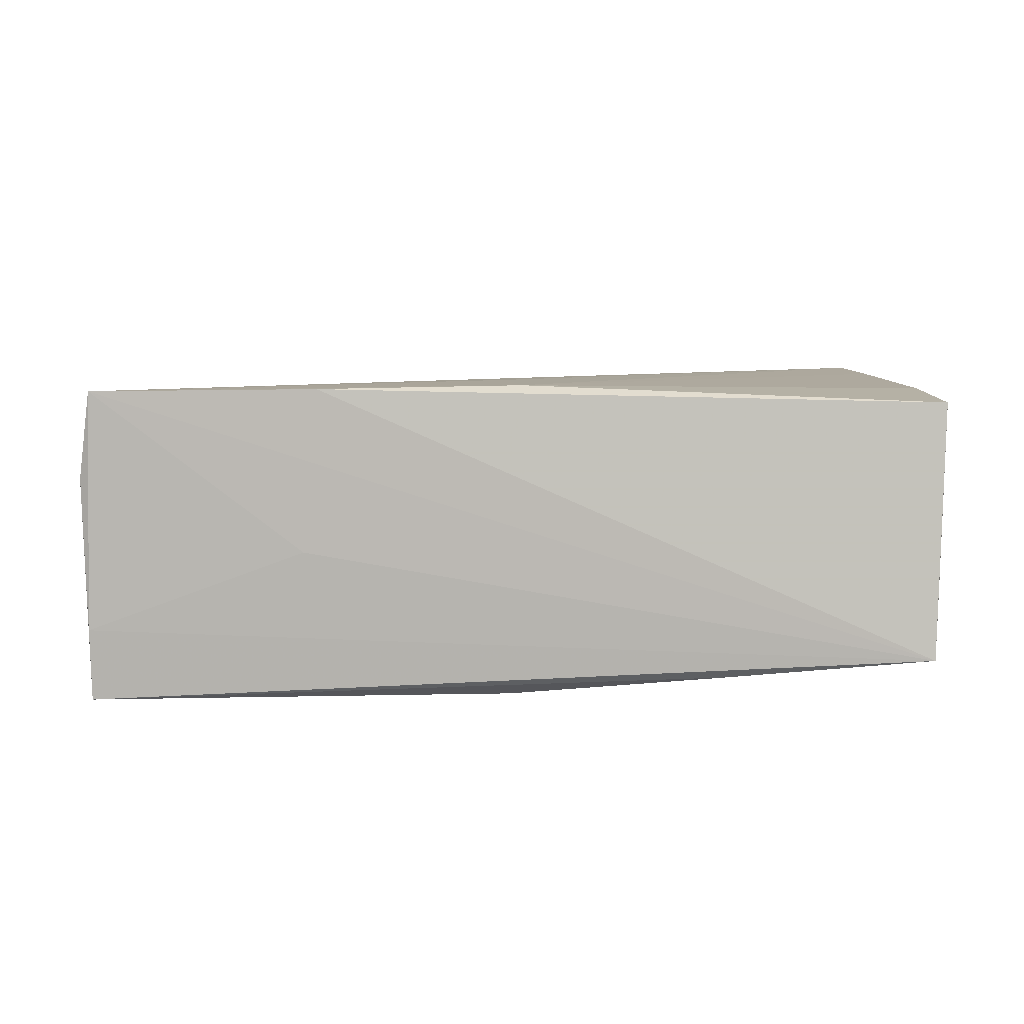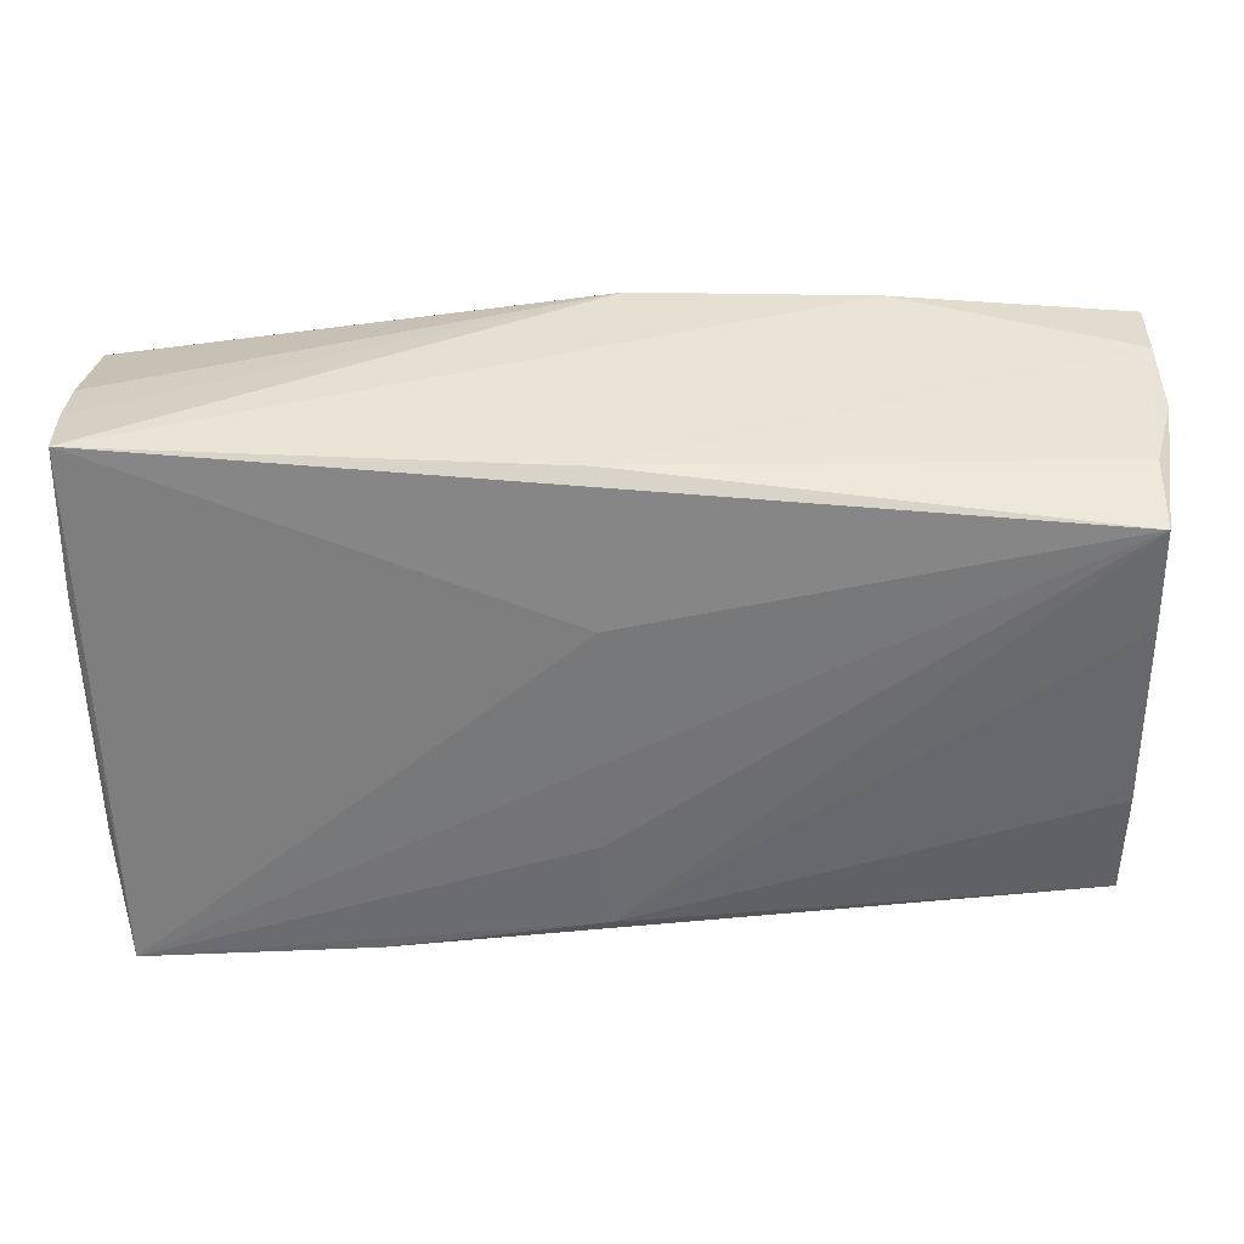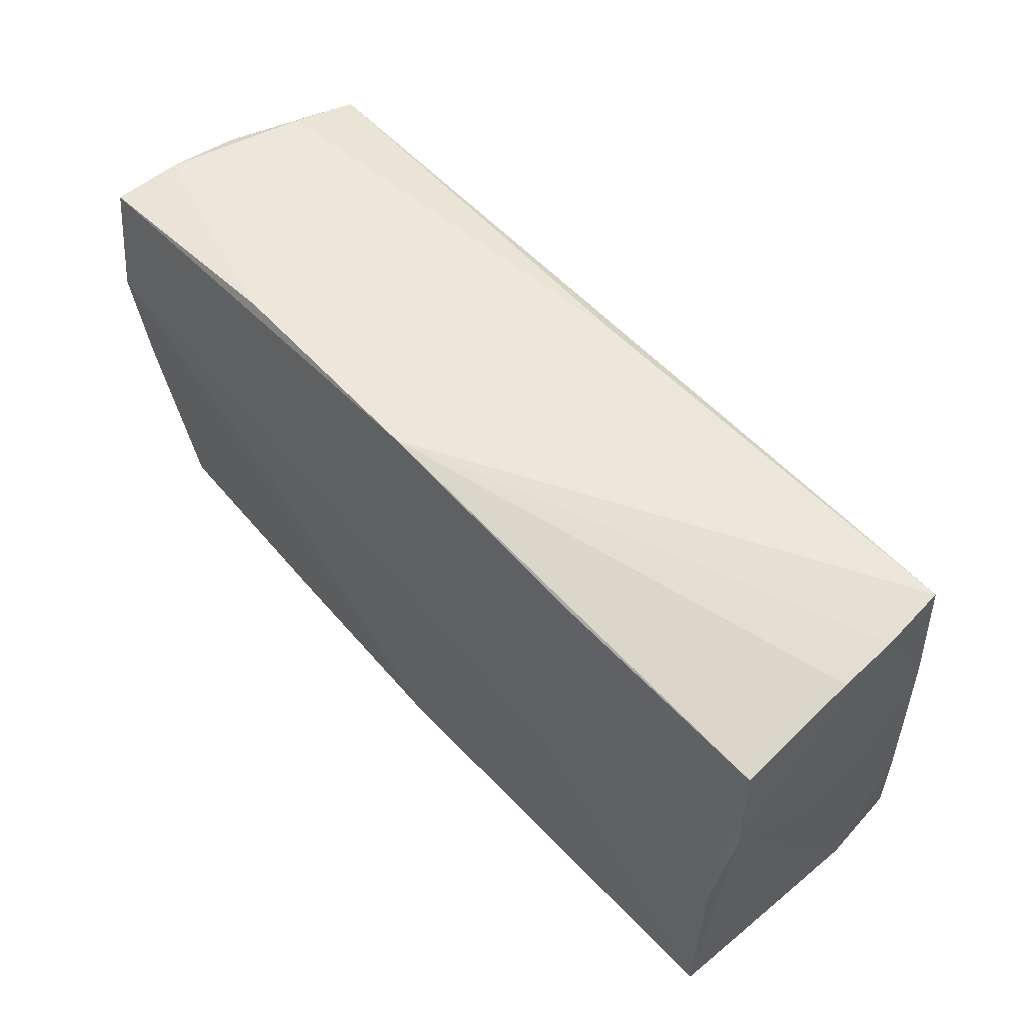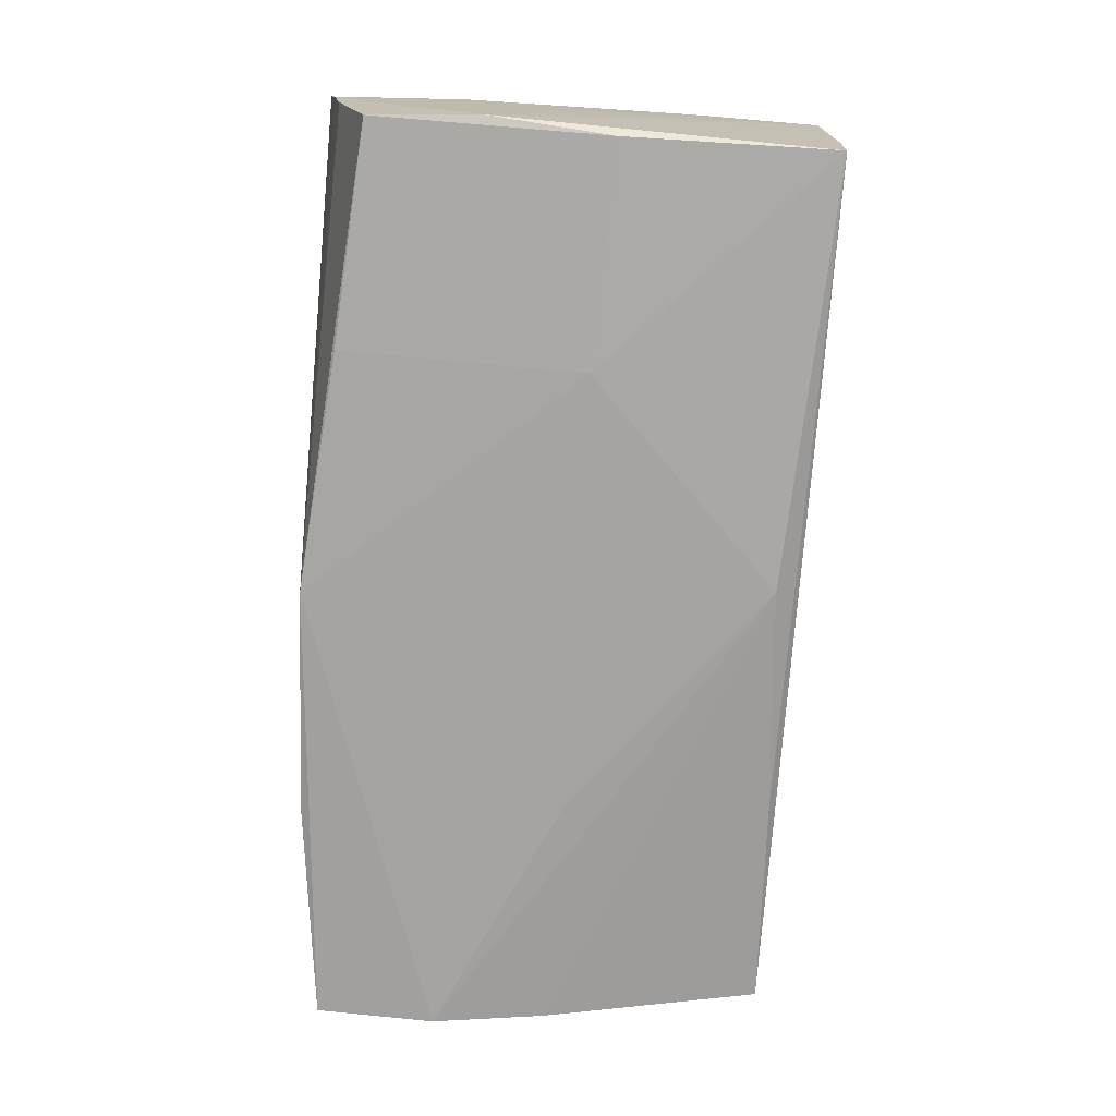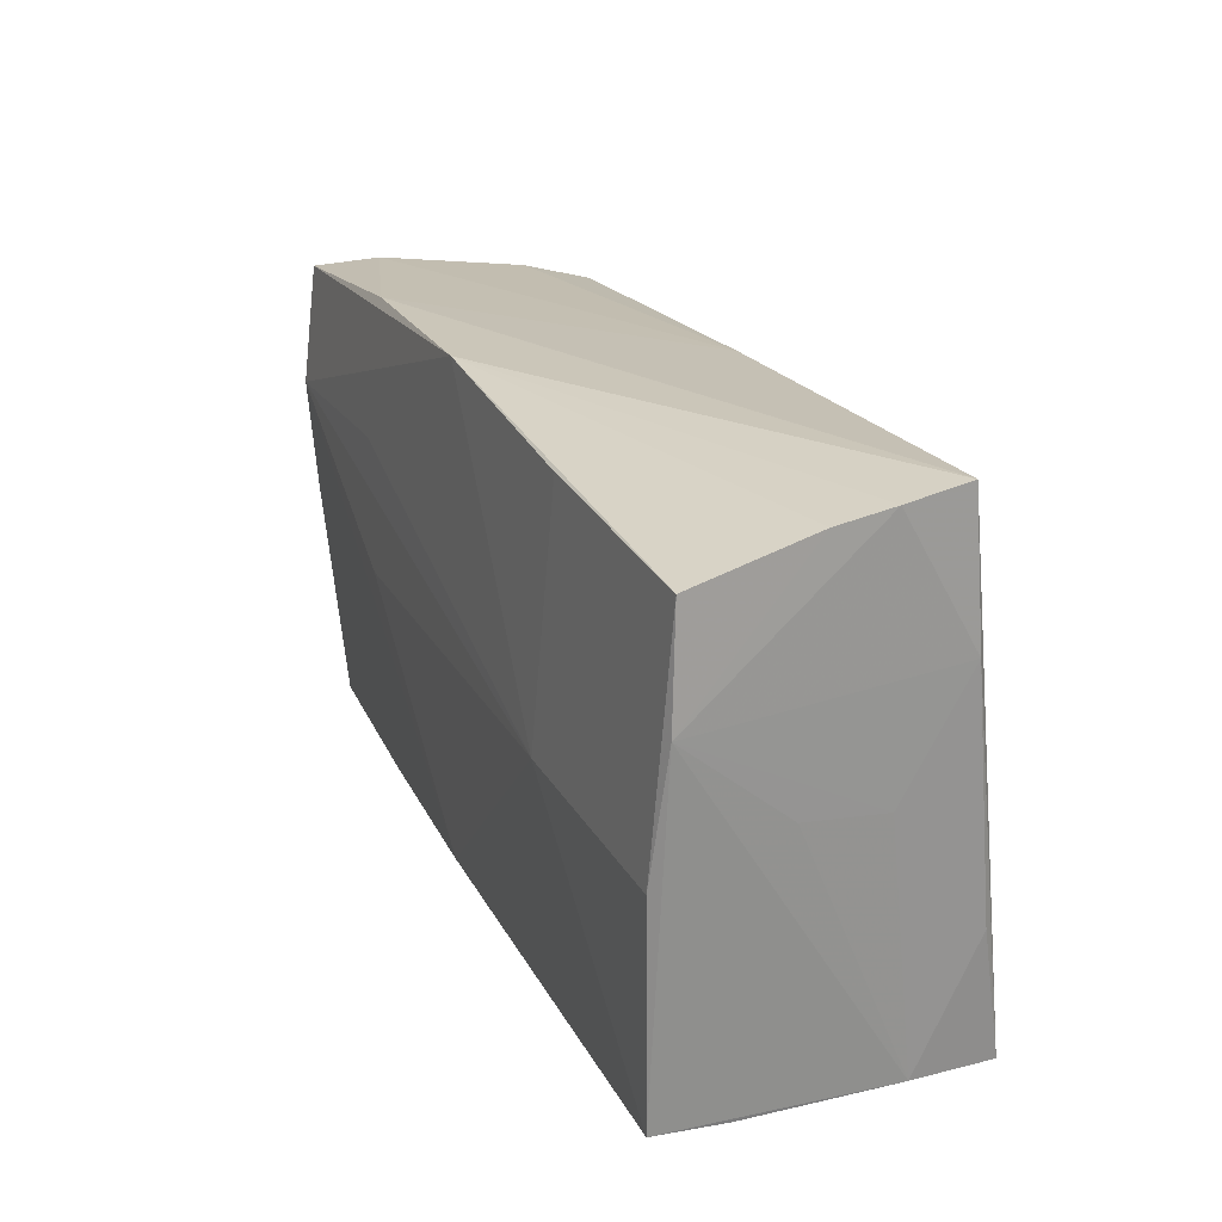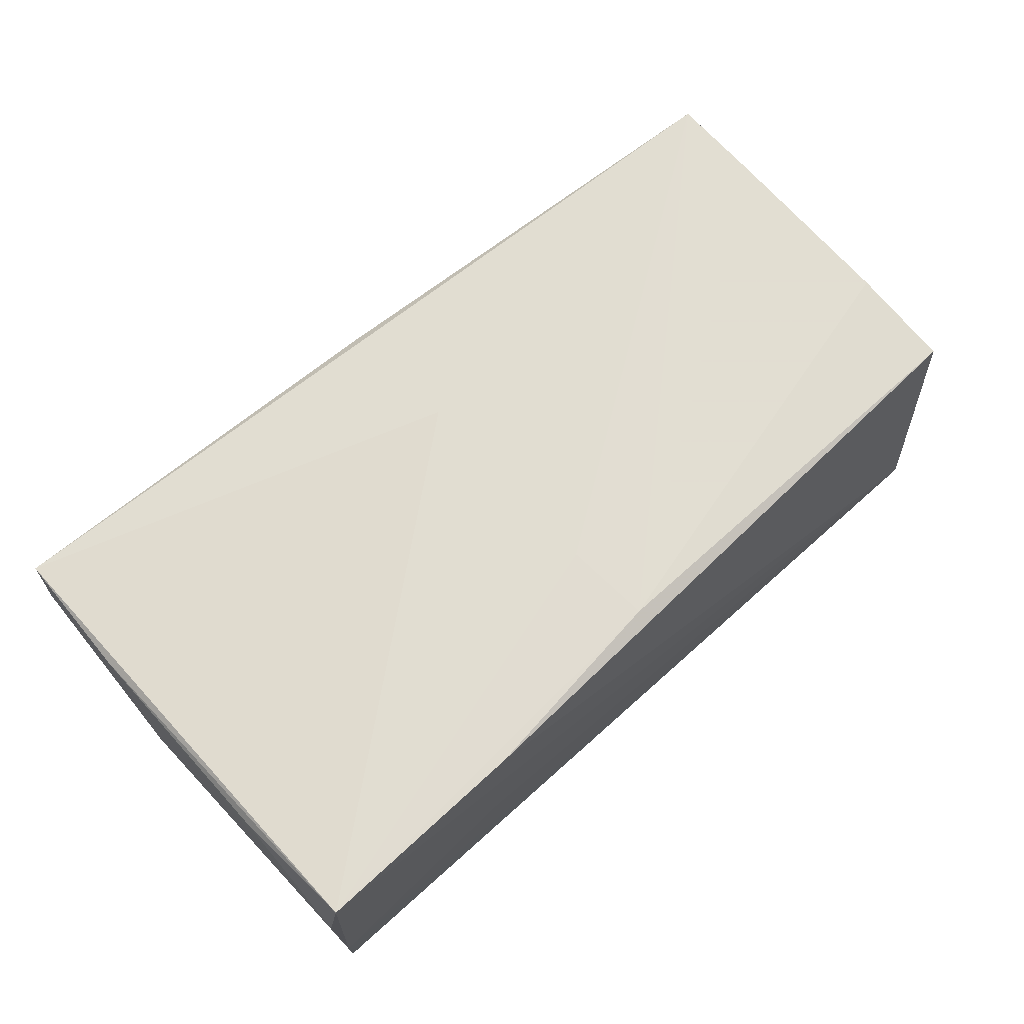
<metadata>
{"format":"obj","ext":"obj","renderer":"f3d","projection":"perspective","resolution":1024,"background":"white","views":[{"elev":8.1,"azim":-5.3,"up":"+Z"},{"elev":36.8,"azim":-0.6,"up":"+Y"},{"elev":54.7,"azim":-132.3,"up":"+Y"},{"elev":-73.5,"azim":-92.4,"up":"+Z"},{"elev":21.4,"azim":-111.8,"up":"+Y"},{"elev":69.4,"azim":-40.3,"up":"+Z"}]}
</metadata>
<code>
v 0.05472 0.01314 -0.01786
v -0.05213 -0.01429 0.01648
v -0.0529 -7.332e-05 0.005813
v 0.05449 0.02621 0.0008335
v -0.02719 0.02613 -0.01607
v -0.02652 -0.02881 0.0002362
v -0.001707 0.0116 0.01761
v -0.05298 0.01337 0.01362
v 0.05256 -0.02281 0.01678
v 0.05193 0.02582 0.00958
v -0.0003858 -0.02498 0.01943
v -0.05309 0.02738 -0.00156
v -0.05285 0.02339 -0.01518
v 0.05473 0.02734 -0.01616
v 0.0279 0.02959 -0.01578
v 0.02488 -0.02595 -0.01653
v 0.0539 -0.0002759 -0.01694
v 0.05253 -0.01028 0.01758
v -0.05275 0.02976 0.01236
v -0.05151 -0.02923 -0.008505
v 0.05501 0.01375 -0.00763
v 0.05431 0.02777 -0.00807
v 0.02578 -0.001505 -0.01826
v -0.002072 0.02801 0.01356
v -0.05309 0.0007455 -0.00363
v 0.05169 -0.02442 -0.006084
v 0.05095 -0.02618 -0.01497
v -0.05193 -0.004129 -0.01724
v -0.05138 -0.02885 -0.01687
v 0.001115 0.02976 -0.01647
v -0.05201 -0.02882 0.009223
v -0.02615 -0.002268 -0.01826
v -0.05349 0.01061 -0.01574
v -0.05071 -0.02952 0.01939
v -0.001736 -0.02464 -0.01826
v -0.0247 -0.02845 0.01939
v 0.05482 -0.001155 -0.00597
v 0.05204 0.01204 0.01797
v -0.05319 0.02854 0.004937
v -0.001383 -0.01452 0.01933
v 0.05168 0.0235 0.01808
v 0.0286 0.01368 -0.01772
f 7 19 34
f 34 41 7
f 7 41 19
f 34 19 8
f 8 2 34
f 33 3 8
f 6 27 34
f 30 13 12
f 12 13 33
f 2 8 31
f 31 8 3
f 33 29 31
f 34 2 31
f 20 29 27
f 27 6 20
f 20 6 34
f 34 31 20
f 20 31 29
f 28 29 33
f 28 32 29
f 33 13 28
f 13 32 28
f 5 13 30
f 30 32 5
f 5 32 13
f 30 14 1
f 1 14 21
f 21 37 1
f 33 8 39
f 39 12 33
f 39 8 19
f 19 30 39
f 30 12 39
f 21 14 4
f 14 22 4
f 4 37 21
f 9 37 4
f 19 41 24
f 15 30 19
f 19 24 15
f 15 24 22
f 15 14 30
f 15 22 14
f 26 9 27
f 27 37 26
f 26 37 9
f 40 41 34
f 34 11 40
f 40 11 41
f 36 11 34
f 9 11 36
f 34 27 36
f 27 9 36
f 18 11 9
f 9 4 18
f 25 3 33
f 33 31 25
f 25 31 3
f 42 32 30
f 30 1 42
f 42 1 32
f 17 37 27
f 17 1 37
f 29 32 35
f 1 17 35
f 35 17 27
f 10 24 41
f 22 24 10
f 41 4 10
f 10 4 22
f 38 4 41
f 38 18 4
f 41 11 38
f 11 18 38
f 32 1 23
f 23 35 32
f 1 35 23
f 27 29 16
f 16 35 27
f 29 35 16

</code>
